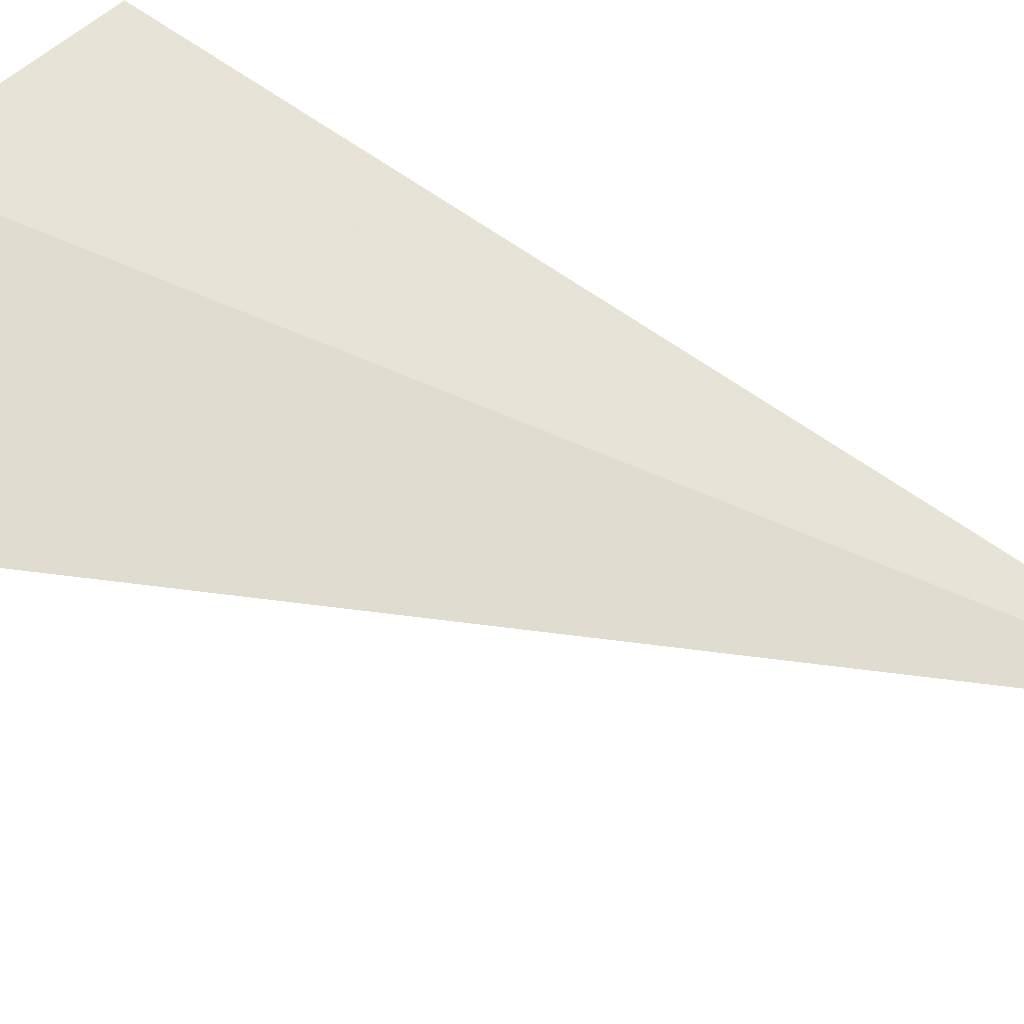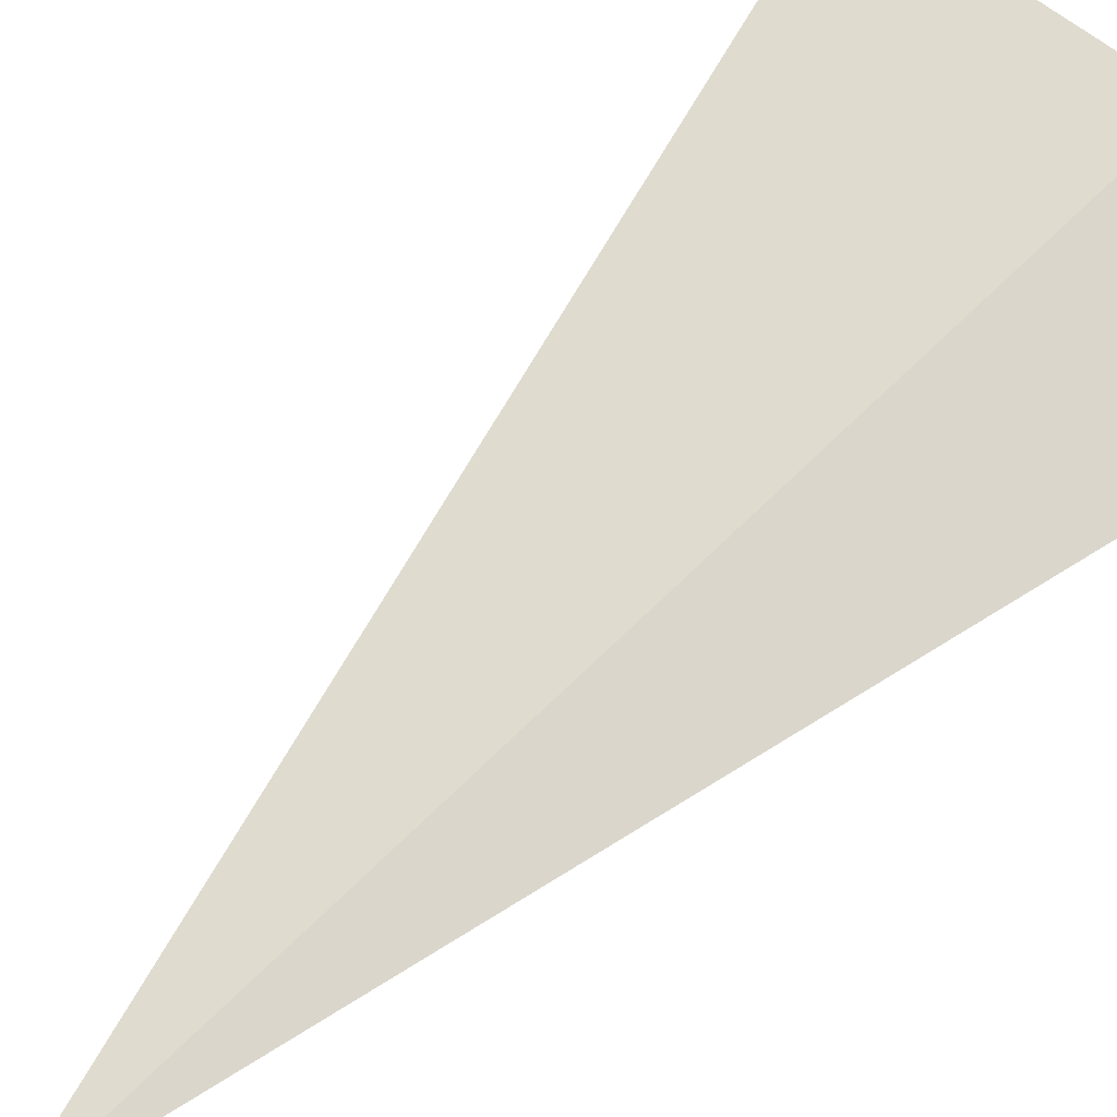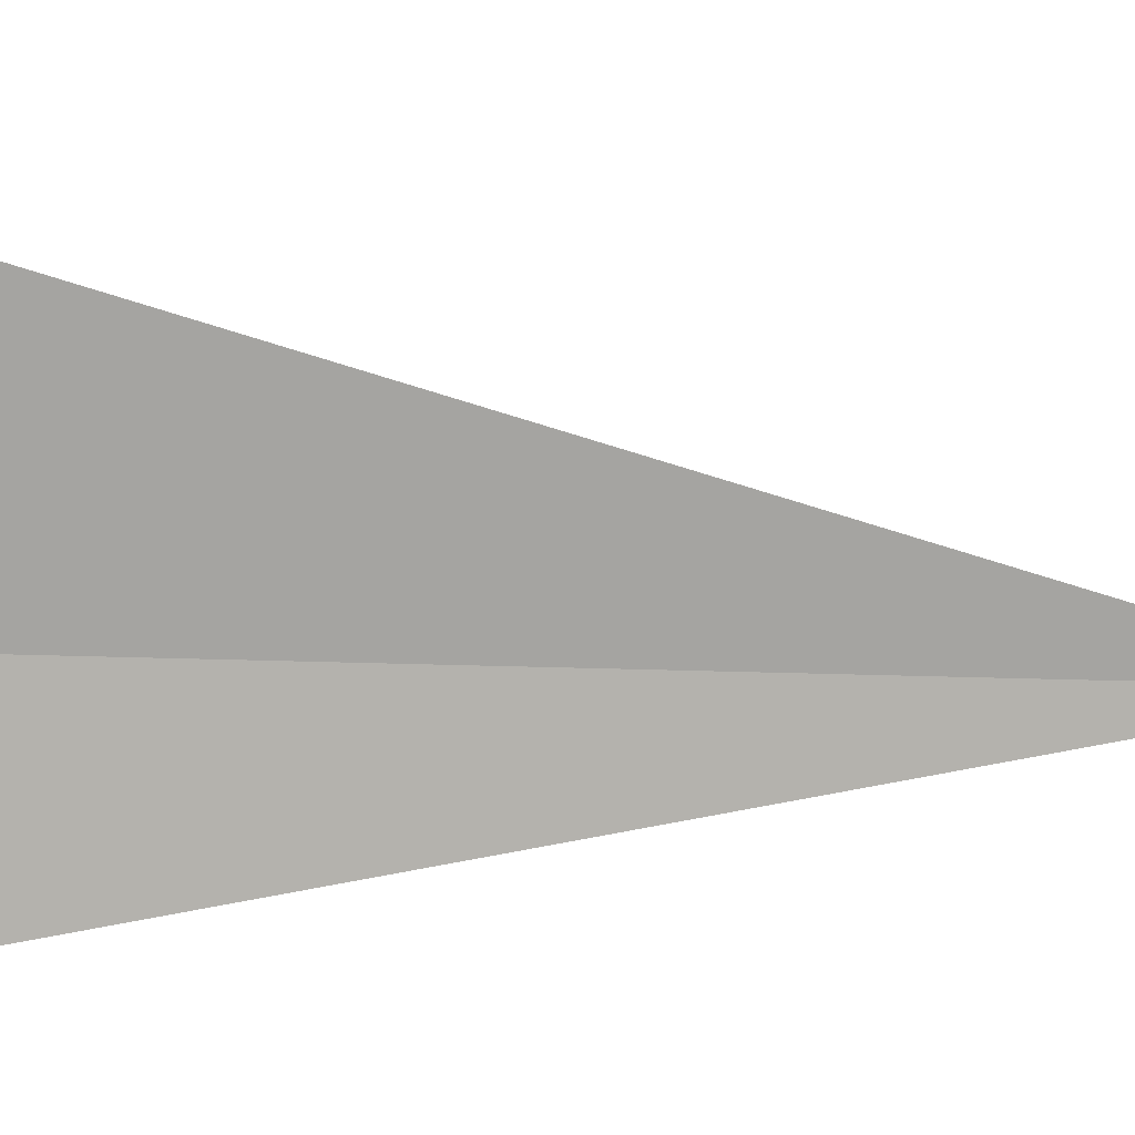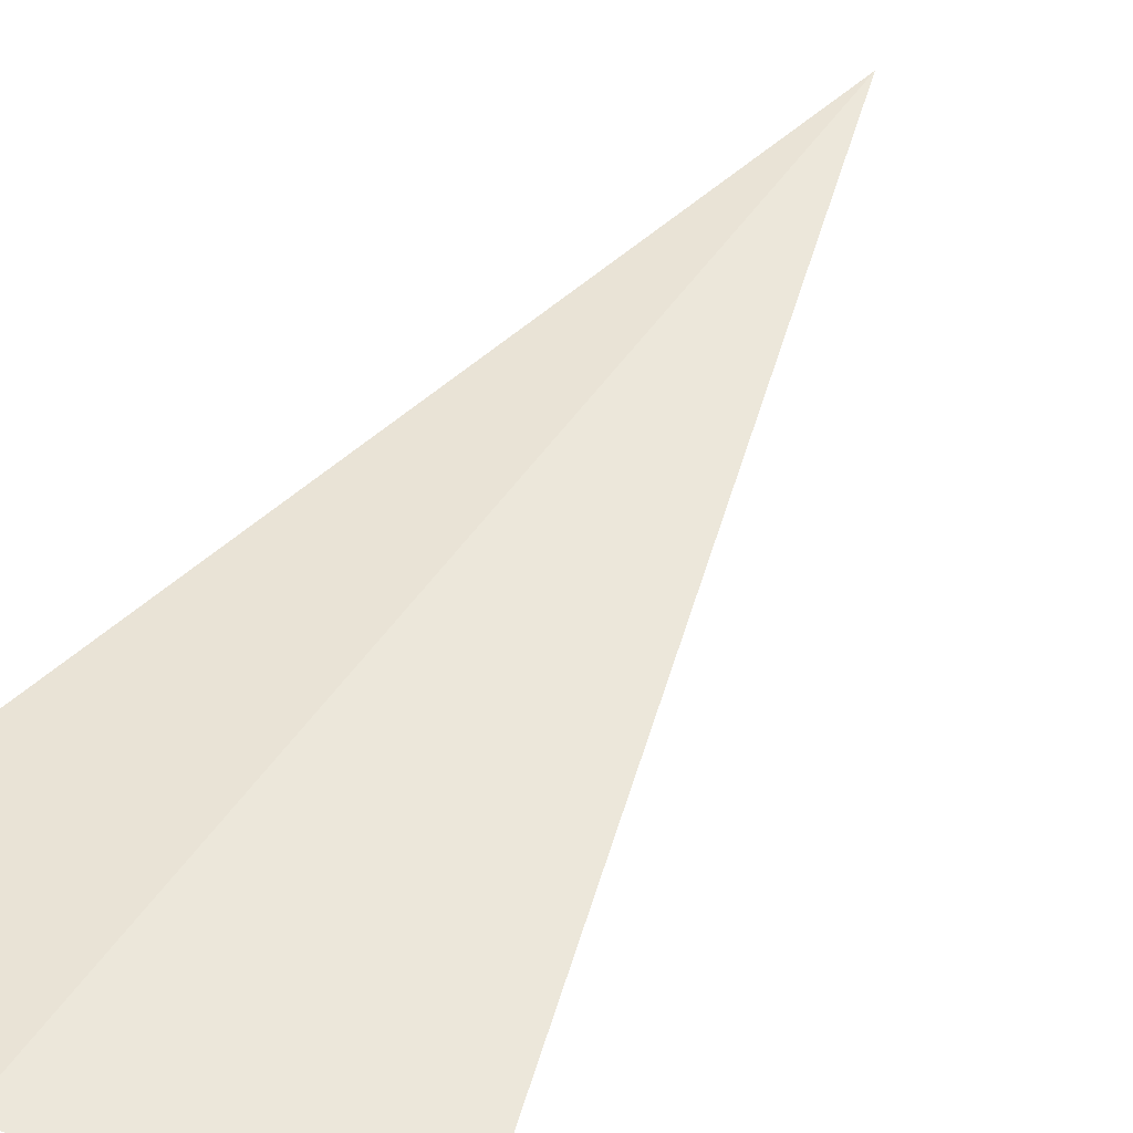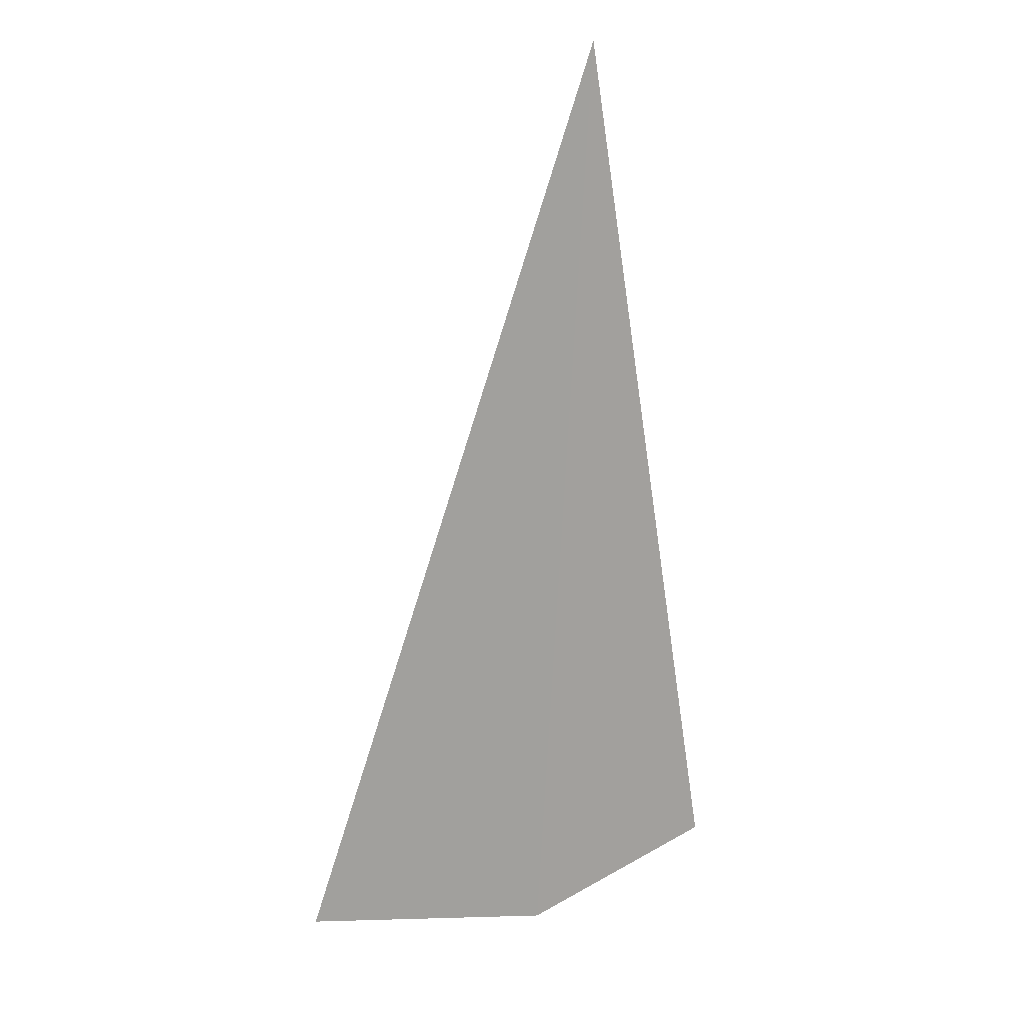
<metadata>
{"format":"obj","ext":"obj","renderer":"f3d","projection":"perspective","resolution":1024,"background":"white","views":[{"elev":67.7,"azim":-64.4,"up":"+Y"},{"elev":69.8,"azim":48.8,"up":"+Y"},{"elev":-75.0,"azim":-88.2,"up":"+Y"},{"elev":48.6,"azim":-145.7,"up":"+Y"},{"elev":15.8,"azim":-23.6,"up":"+Z"}]}
</metadata>
<code>
v 9.26 3.891 23.44
v 9.478 3.88 24.08
v 9.579 3.884 23.46
v 9.445 3.897 23.4
f 4 3 2
f 4 2 1

</code>
